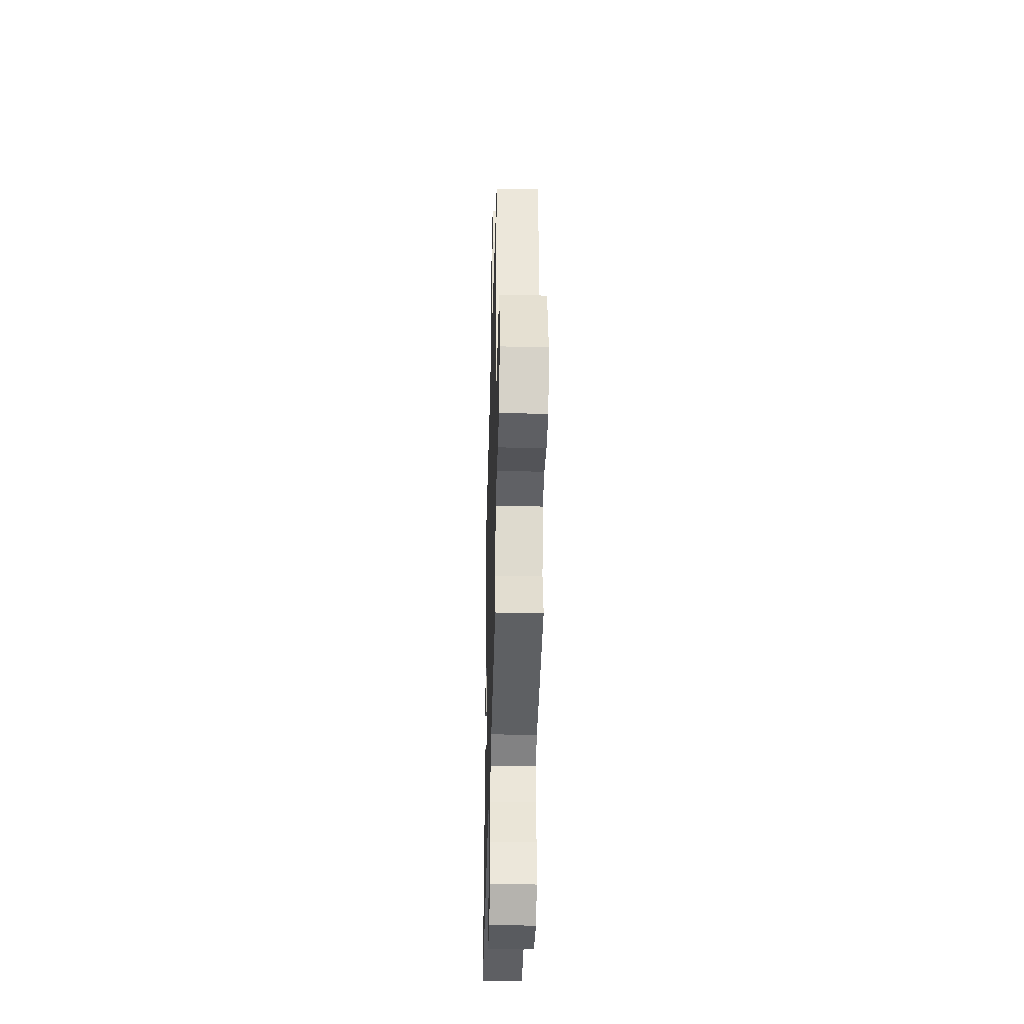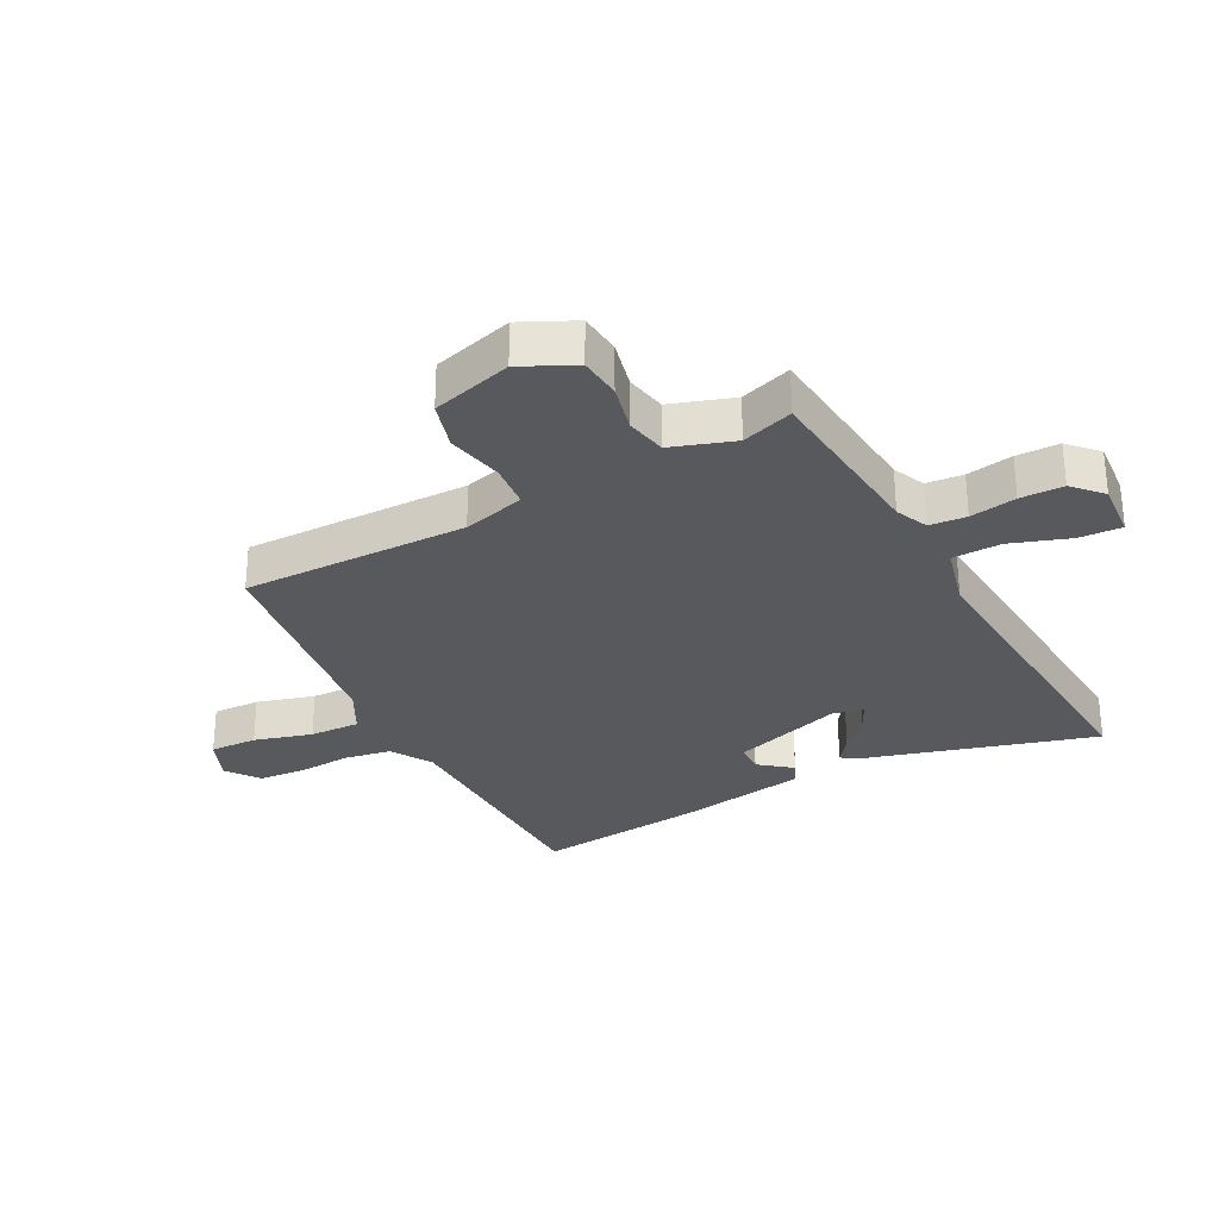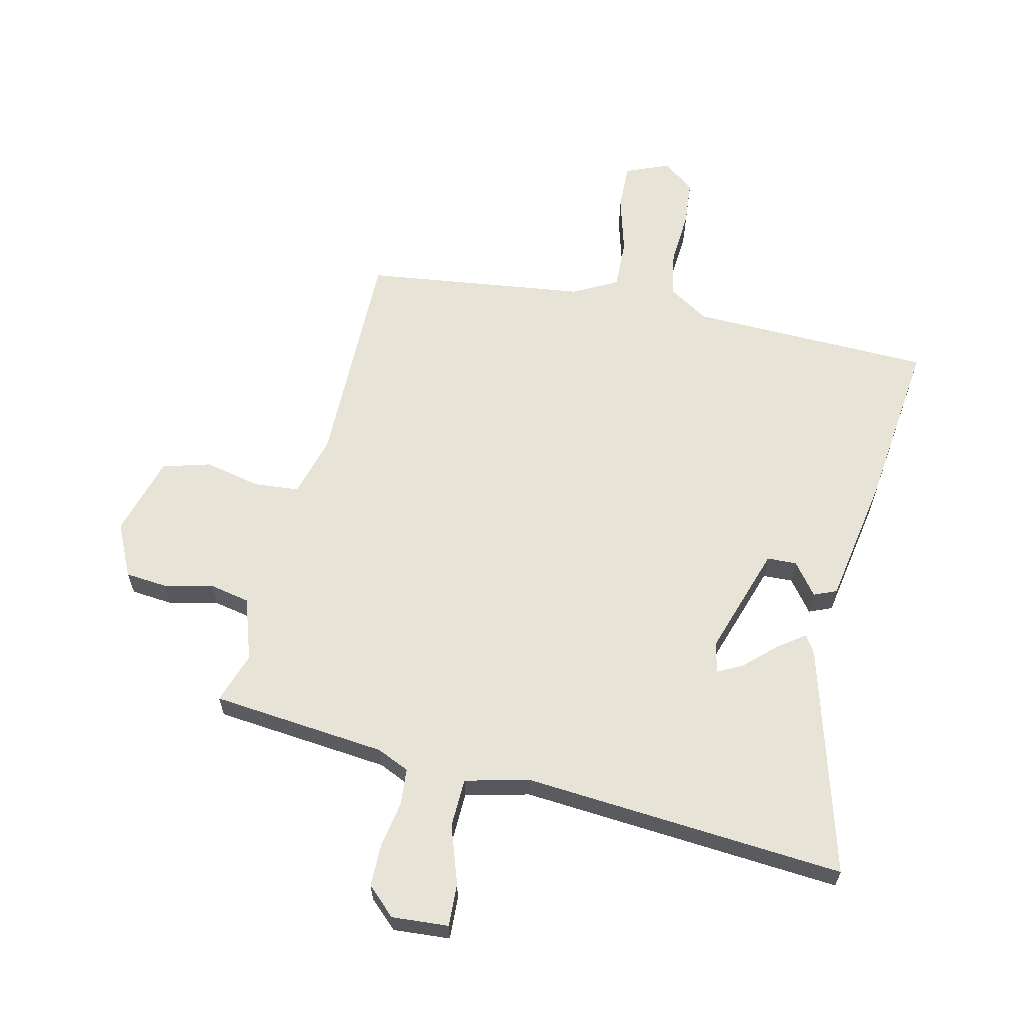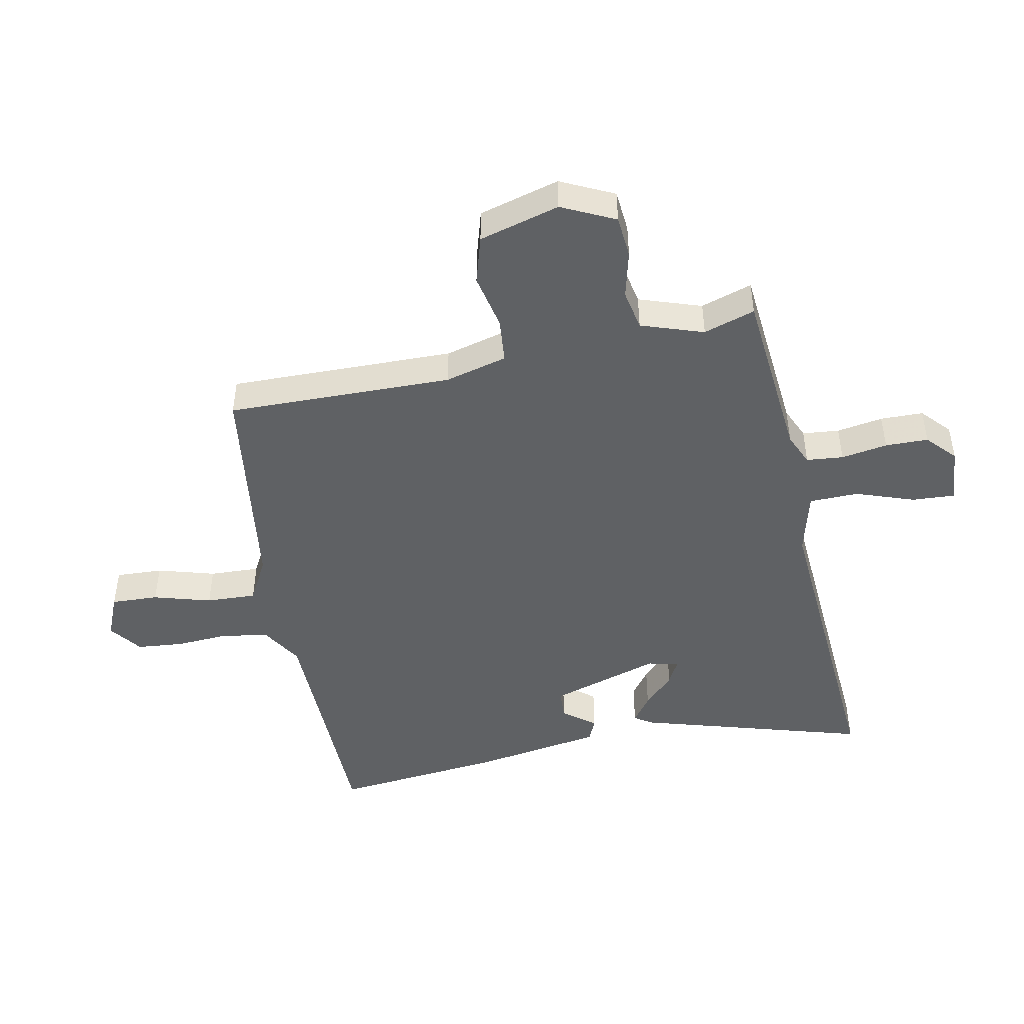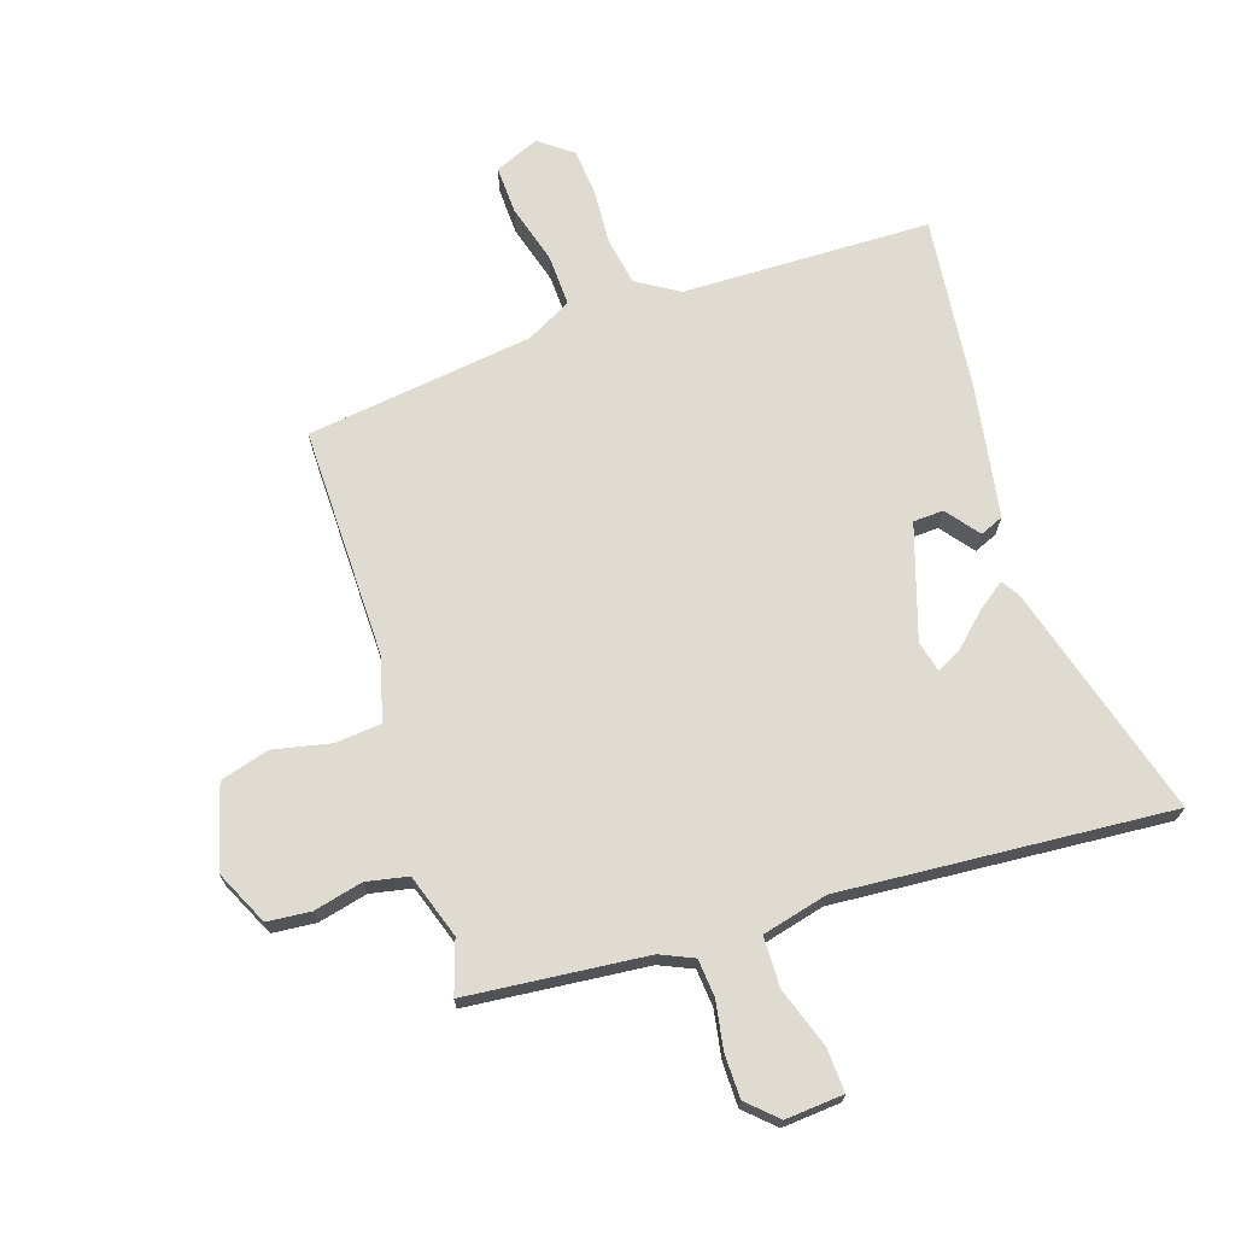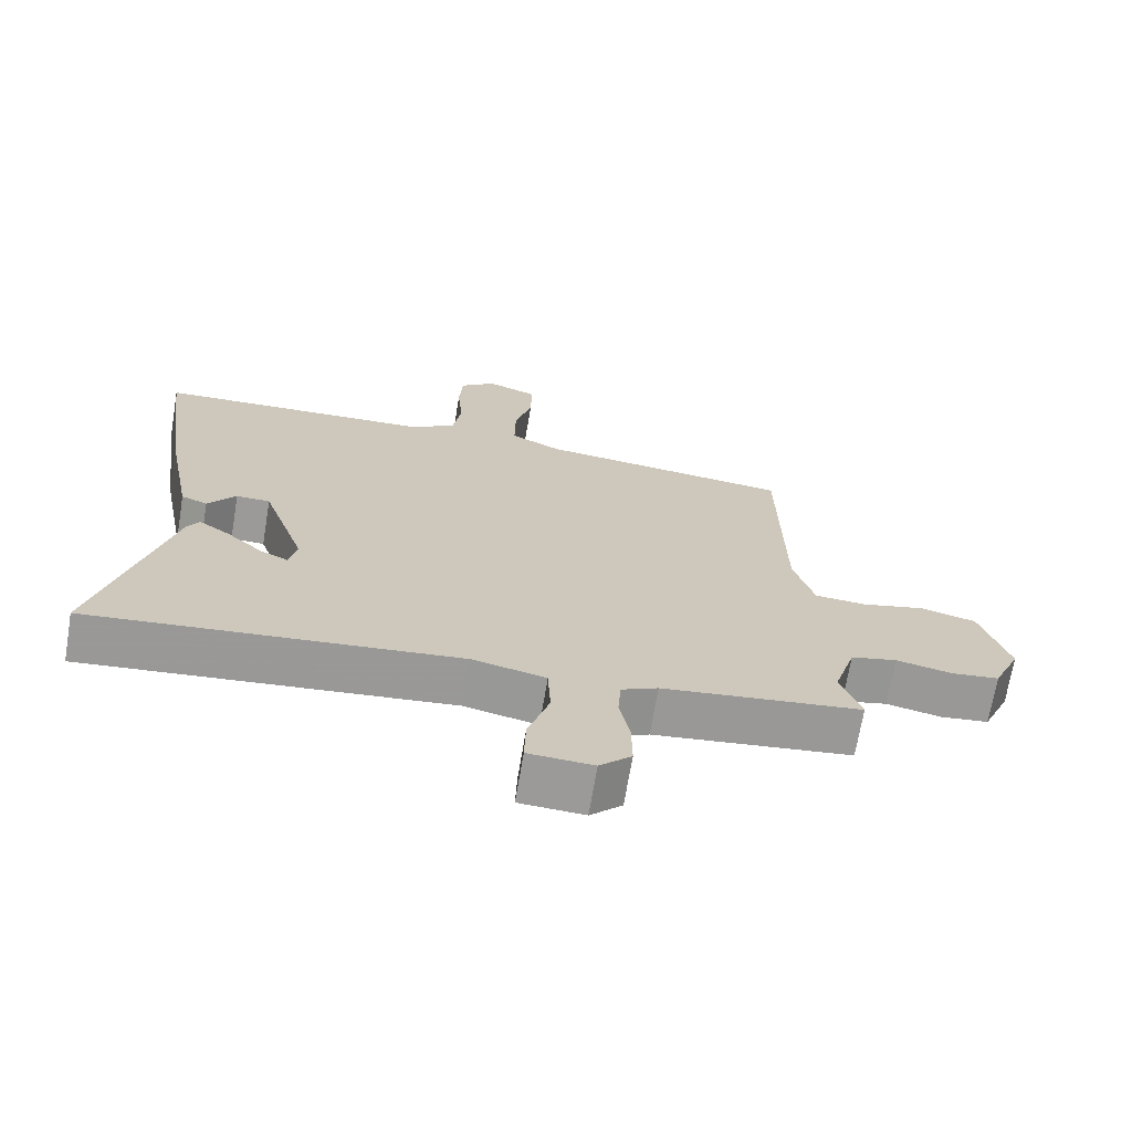
<metadata>
{"format":"obj","ext":"obj","renderer":"f3d","projection":"perspective","resolution":1024,"background":"white","views":[{"elev":-35.5,"azim":88.5,"up":"+Z"},{"elev":-29.9,"azim":116.4,"up":"+Y"},{"elev":62.4,"azim":-168.1,"up":"+Y"},{"elev":-46.7,"azim":99.7,"up":"+Y"},{"elev":70.1,"azim":160.5,"up":"+Y"},{"elev":-69.3,"azim":-9.5,"up":"+Z"}]}
</metadata>
<code>
v 0.526 0.07 -0.434
v 0.237 0.07 -0.469
v 0.184 0.07 -0.494
v 0.18 0.07 -0.555
v 0.195 0.07 -0.631
v 0.196 0.07 -0.702
v 0.15 0.07 -0.747
v 0.056 0.07 -0.742
v 0.058 0.07 -0.671
v 0.089 0.07 -0.574
v 0.085 0.07 -0.493
v -0.021 0.07 -0.469
v -0.553 0.07 -0.521
v -0.453 0.07 -0.14
v -0.435 0.07 -0.111
v -0.39 0.07 -0.142
v -0.337 0.07 -0.19
v -0.296 0.07 -0.21
v -0.285 0.07 -0.159
v -0.348 0.07 0.022
v -0.397 0.07 0.023
v -0.437 0.07 -0.031
v -0.475 0.07 -0.016
v -0.516 0.07 0.196
v -0.554 0.07 0.478
v -0.153 0.07 0.496
v -0.087 0.07 0.539
v -0.075 0.07 0.616
v -0.083 0.07 0.704
v -0.078 0.07 0.781
v -0.026 0.07 0.822
v 0.047 0.07 0.794
v 0.046 0.07 0.716
v 0.021 0.07 0.62
v 0.02 0.07 0.537
v 0.094 0.07 0.5
v 0.462 0.07 0.46
v 0.467 0.07 0.087
v 0.497 0.07 -0.015
v 0.572 0.07 -0.02
v 0.664 0.07 0.002
v 0.744 0.07 -0.019
v 0.785 0.07 -0.151
v 0.745 0.07 -0.24
v 0.675 0.07 -0.248
v 0.595 0.07 -0.231
v 0.528 0.07 -0.246
v 0.496 0.07 -0.35
v 0.526 0 -0.434
v 0.237 0 -0.469
v 0.184 0 -0.494
v 0.18 0 -0.555
v 0.195 0 -0.631
v 0.196 0 -0.702
v 0.15 0 -0.747
v 0.056 0 -0.742
v 0.058 0 -0.671
v 0.089 0 -0.574
v 0.085 0 -0.493
v -0.021 0 -0.469
v -0.553 0 -0.521
v -0.453 0 -0.14
v -0.435 0 -0.111
v -0.39 0 -0.142
v -0.337 0 -0.19
v -0.296 0 -0.21
v -0.285 0 -0.159
v -0.348 0 0.022
v -0.397 0 0.023
v -0.437 0 -0.031
v -0.475 0 -0.016
v -0.516 0 0.196
v -0.554 0 0.478
v -0.153 0 0.496
v -0.087 0 0.539
v -0.075 0 0.616
v -0.083 0 0.704
v -0.078 0 0.781
v -0.026 0 0.822
v 0.047 0 0.794
v 0.046 0 0.716
v 0.021 0 0.62
v 0.02 0 0.537
v 0.094 0 0.5
v 0.462 0 0.46
v 0.467 0 0.087
v 0.497 0 -0.015
v 0.572 0 -0.02
v 0.664 0 0.002
v 0.744 0 -0.019
v 0.785 0 -0.151
v 0.745 0 -0.24
v 0.675 0 -0.248
v 0.595 0 -0.231
v 0.528 0 -0.246
v 0.496 0 -0.35
f 44 45 46
f 43 44 46
f 42 43 46
f 41 42 46
f 40 41 46
f 39 40 46 47
f 38 39 47 48
f 36 37 38
f 35 36 38 48
f 32 33 34
f 31 32 34
f 30 31 34
f 29 30 34
f 28 29 34
f 27 28 34 35
f 48 1 2
f 35 48 2
f 27 35 2
f 26 27 2
f 24 25 26
f 23 24 26
f 22 23 26
f 21 22 26
f 15 16 17
f 14 15 17
f 13 14 17
f 12 13 17 18
f 11 12 18 19
f 8 9 10
f 7 8 10
f 6 7 10
f 5 6 10
f 4 5 10
f 3 4 10 11
f 11 19 20
f 3 11 20
f 2 3 20
f 20 21 26
f 2 20 26
f 94 93 92
f 94 92 91
f 94 91 90
f 94 90 89
f 94 89 88
f 95 94 88 87
f 96 95 87 86
f 86 85 84
f 96 86 84 83
f 82 81 80
f 82 80 79
f 82 79 78
f 82 78 77
f 82 77 76
f 83 82 76 75
f 50 49 96
f 50 96 83
f 50 83 75
f 50 75 74
f 74 73 72
f 74 72 71
f 74 71 70
f 74 70 69
f 65 64 63
f 65 63 62
f 65 62 61
f 66 65 61 60
f 67 66 60 59
f 58 57 56
f 58 56 55
f 58 55 54
f 58 54 53
f 58 53 52
f 59 58 52 51
f 68 67 59
f 68 59 51
f 68 51 50
f 74 69 68
f 74 68 50
f 1 49 50 2
f 2 50 51 3
f 3 51 52 4
f 4 52 53 5
f 5 53 54 6
f 6 54 55 7
f 7 55 56 8
f 8 56 57 9
f 9 57 58 10
f 10 58 59 11
f 11 59 60 12
f 12 60 61 13
f 13 61 62 14
f 14 62 63 15
f 15 63 64 16
f 16 64 65 17
f 17 65 66 18
f 18 66 67 19
f 19 67 68 20
f 20 68 69 21
f 21 69 70 22
f 22 70 71 23
f 23 71 72 24
f 24 72 73 25
f 25 73 74 26
f 26 74 75 27
f 27 75 76 28
f 28 76 77 29
f 29 77 78 30
f 30 78 79 31
f 31 79 80 32
f 32 80 81 33
f 33 81 82 34
f 34 82 83 35
f 35 83 84 36
f 36 84 85 37
f 37 85 86 38
f 38 86 87 39
f 39 87 88 40
f 40 88 89 41
f 41 89 90 42
f 42 90 91 43
f 43 91 92 44
f 44 92 93 45
f 45 93 94 46
f 46 94 95 47
f 47 95 96 48
f 48 96 49 1

</code>
